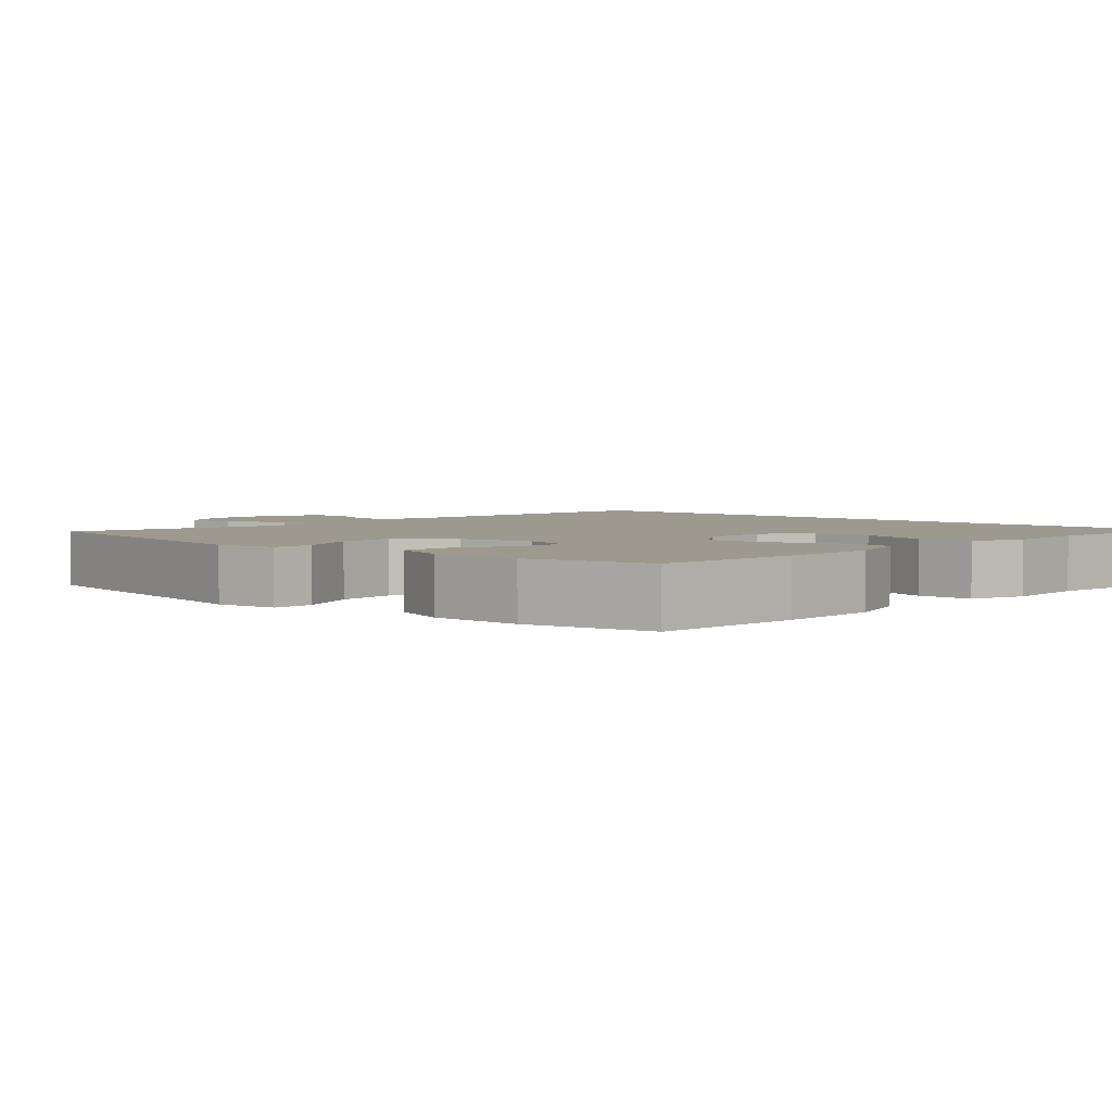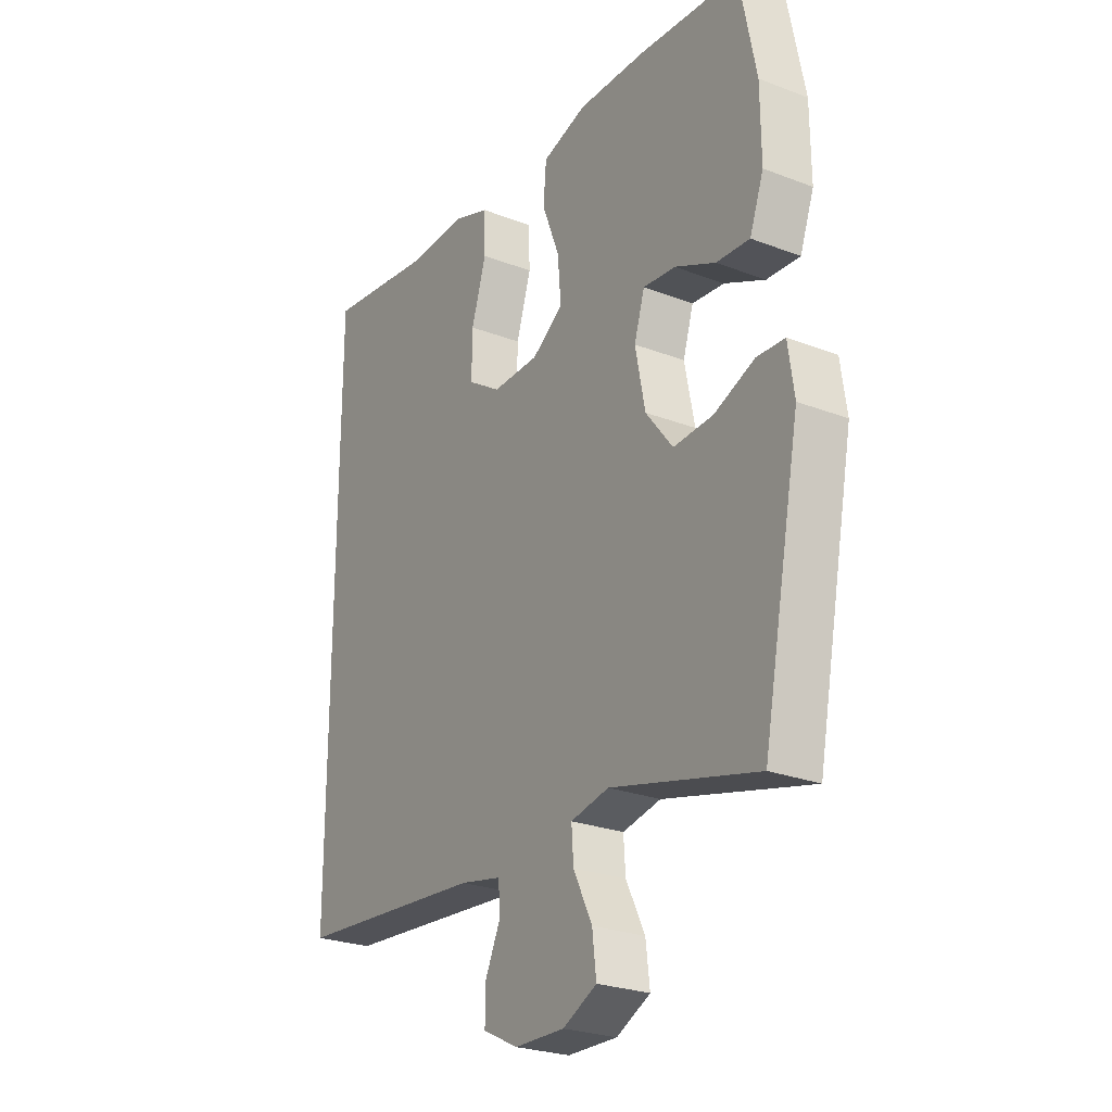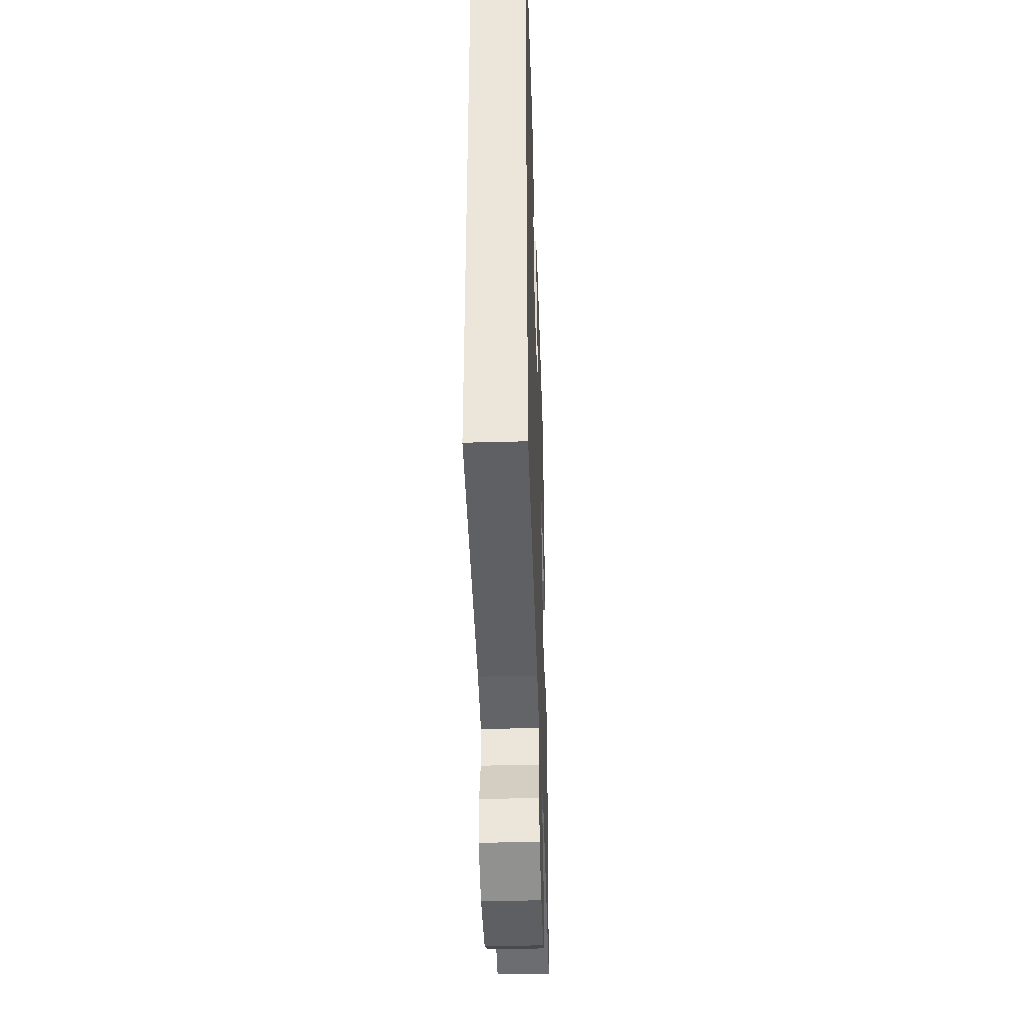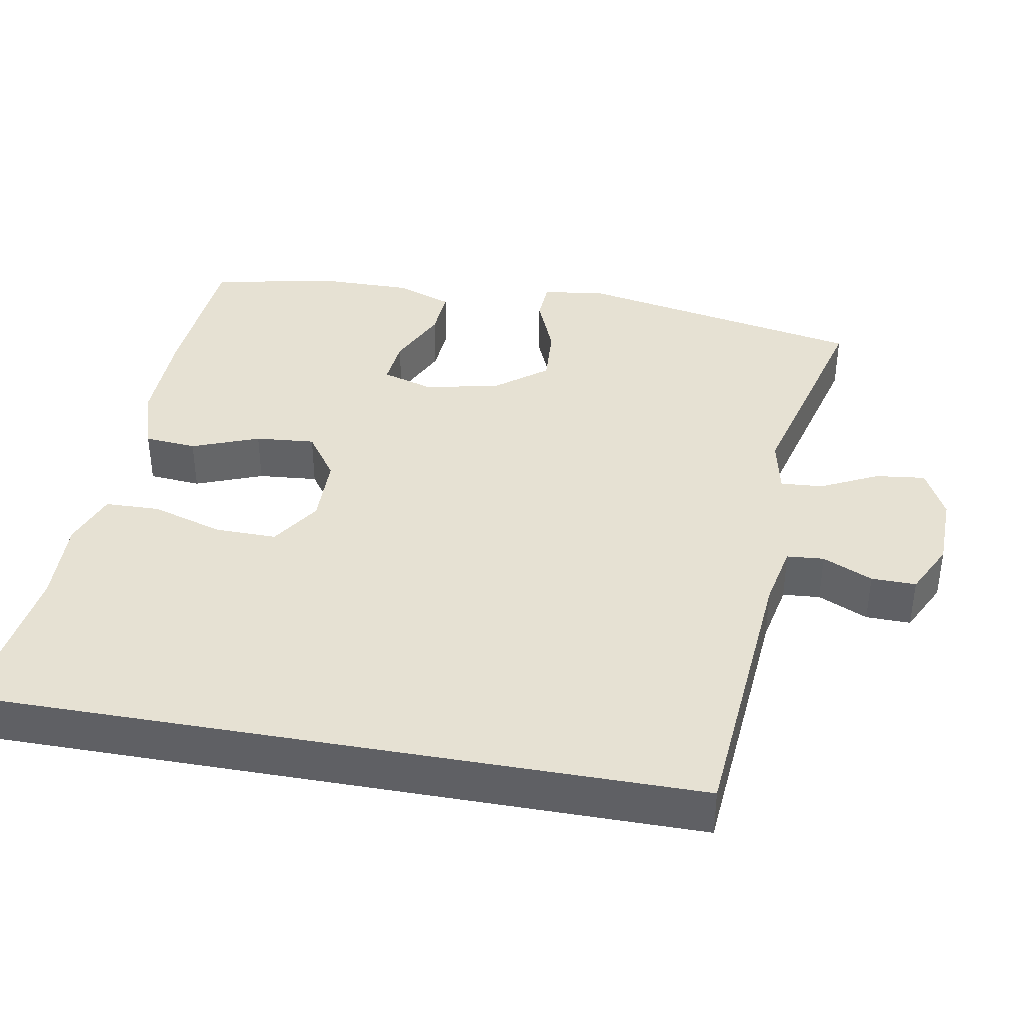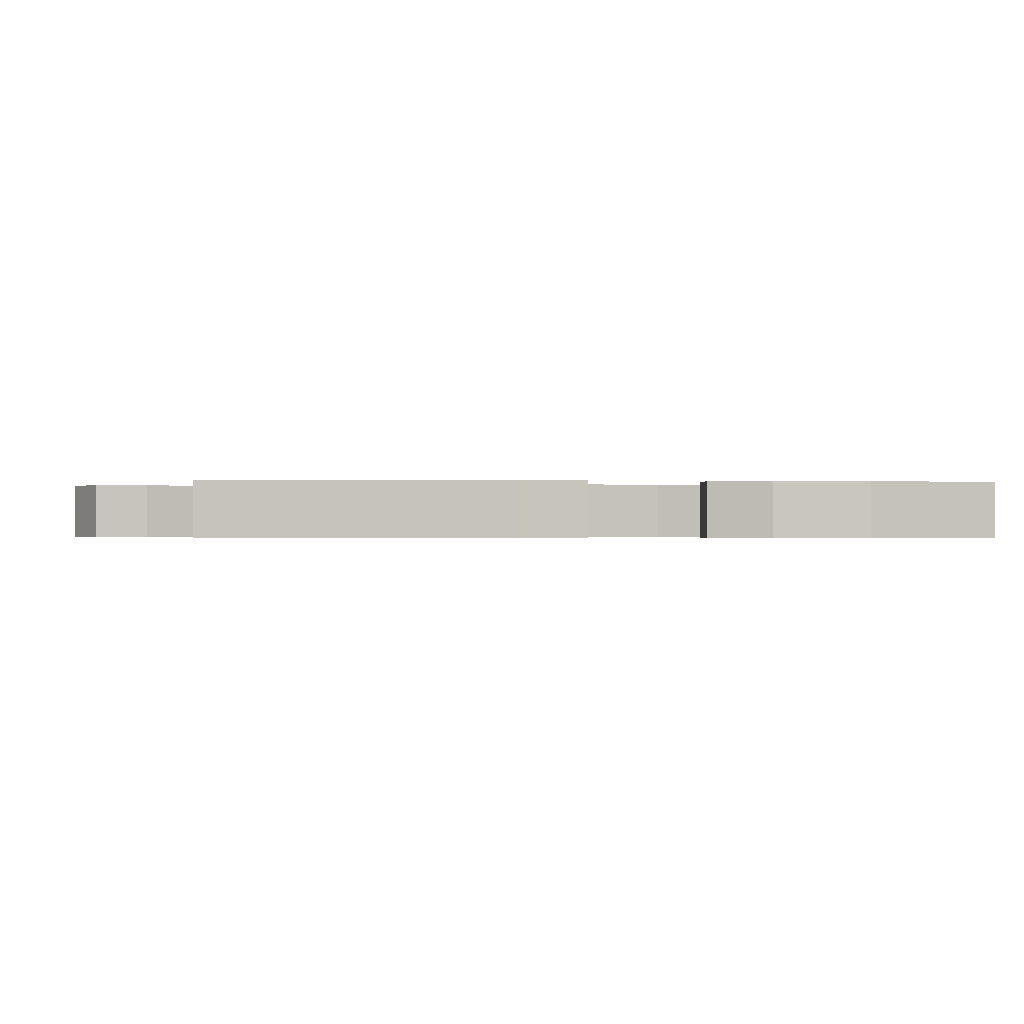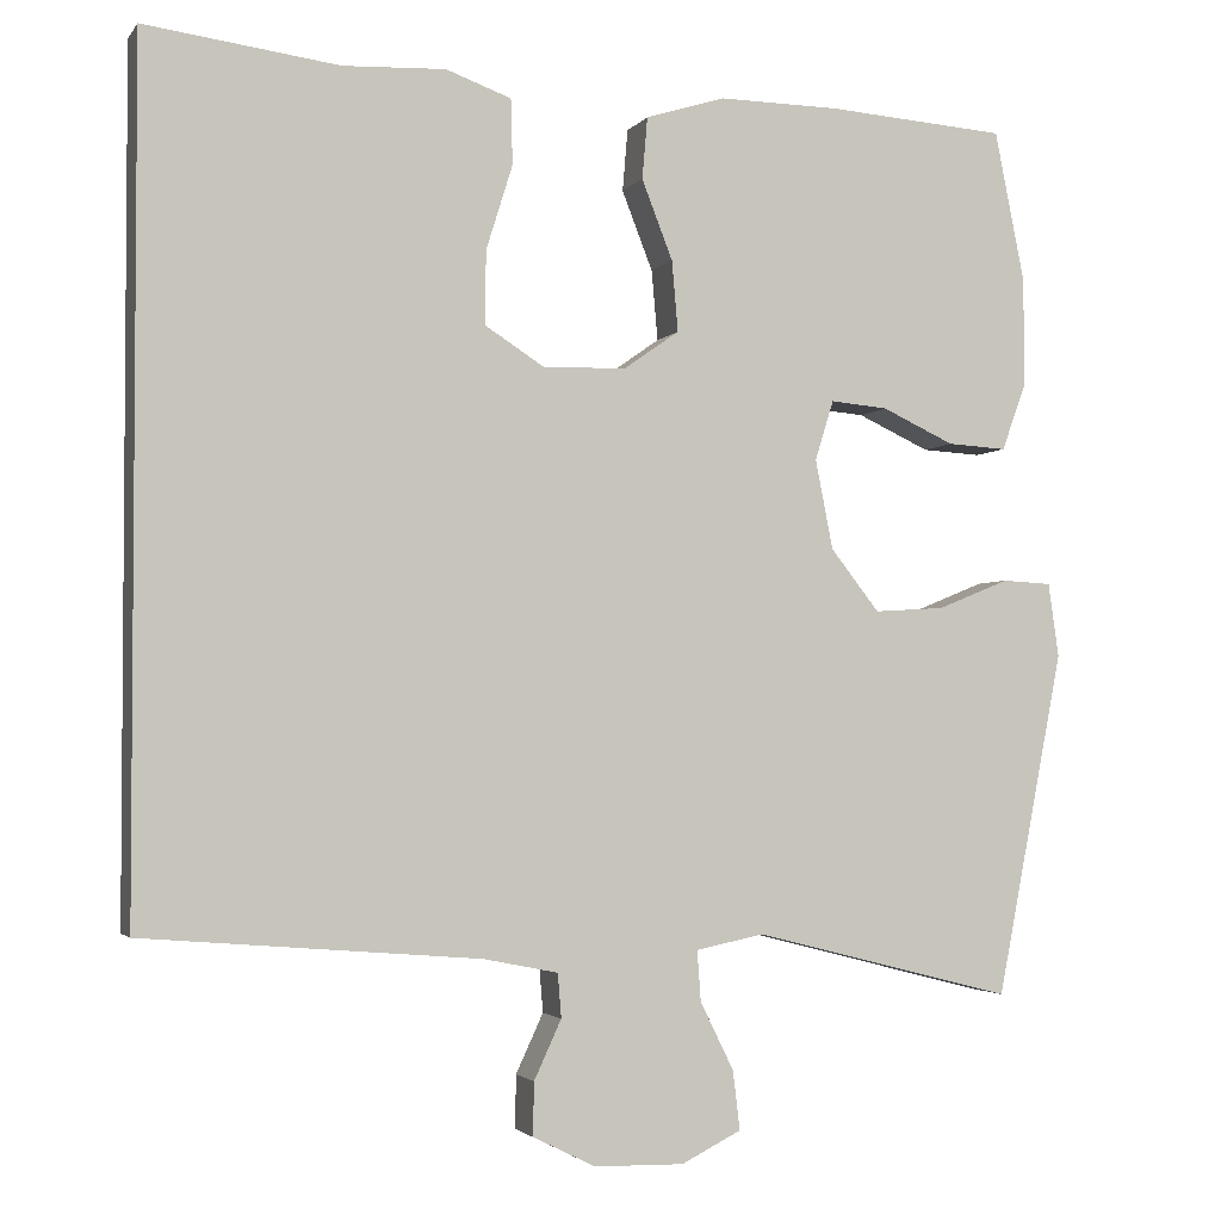
<metadata>
{"format":"obj","ext":"obj","renderer":"f3d","projection":"perspective","resolution":1024,"background":"white","views":[{"elev":3.4,"azim":-47.9,"up":"+Y"},{"elev":-25.5,"azim":-121.7,"up":"+Z"},{"elev":-39.8,"azim":91.9,"up":"+Z"},{"elev":38.8,"azim":100.2,"up":"+Y"},{"elev":-0.4,"azim":-96.0,"up":"+Y"},{"elev":-2.7,"azim":161.9,"up":"+Z"}]}
</metadata>
<code>
v -0.5 0.07 -0.5
v -0.576 0.07 -0.11
v -0.564 0.07 -0.026
v -0.508 0.07 -0.023
v -0.427 0.07 -0.056
v -0.347 0.07 -0.061
v -0.292 0.07 0.009
v -0.272 0.07 0.11
v -0.293 0.07 0.178
v -0.358 0.07 0.172
v -0.44 0.07 0.134
v -0.507 0.07 0.13
v -0.535 0.07 0.207
v -0.534 0.07 0.33
v -0.5 0.07 0.5
v -0.297 0.07 0.515
v -0.16 0.07 0.517
v -0.07 0.07 0.489
v -0.064 0.07 0.419
v -0.099 0.07 0.329
v -0.106 0.07 0.249
v -0.043 0.07 0.205
v 0.051 0.07 0.203
v 0.118 0.07 0.246
v 0.117 0.07 0.329
v 0.087 0.07 0.425
v 0.089 0.07 0.499
v 0.163 0.07 0.526
v 0.279 0.07 0.521
v 0.5 0.07 0.55
v 0.5 0.07 -0.414
v 0.118 0.07 -0.445
v 0.034 0.07 -0.462
v 0.03 0.07 -0.512
v 0.061 0.07 -0.579
v 0.062 0.07 -0.639
v -0.009 0.07 -0.674
v -0.11 0.07 -0.676
v -0.178 0.07 -0.642
v -0.17 0.07 -0.575
v -0.132 0.07 -0.498
v -0.128 0.07 -0.441
v -0.205 0.07 -0.425
v -0.5 0 -0.5
v -0.576 0 -0.11
v -0.564 0 -0.026
v -0.508 0 -0.023
v -0.427 0 -0.056
v -0.347 0 -0.061
v -0.292 0 0.009
v -0.272 0 0.11
v -0.293 0 0.178
v -0.358 0 0.172
v -0.44 0 0.134
v -0.507 0 0.13
v -0.535 0 0.207
v -0.534 0 0.33
v -0.5 0 0.5
v -0.297 0 0.515
v -0.16 0 0.517
v -0.07 0 0.489
v -0.064 0 0.419
v -0.099 0 0.329
v -0.106 0 0.249
v -0.043 0 0.205
v 0.051 0 0.203
v 0.118 0 0.246
v 0.117 0 0.329
v 0.087 0 0.425
v 0.089 0 0.499
v 0.163 0 0.526
v 0.279 0 0.521
v 0.5 0 0.55
v 0.5 0 -0.414
v 0.118 0 -0.445
v 0.034 0 -0.462
v 0.03 0 -0.512
v 0.061 0 -0.579
v 0.062 0 -0.639
v -0.009 0 -0.674
v -0.11 0 -0.676
v -0.178 0 -0.642
v -0.17 0 -0.575
v -0.132 0 -0.498
v -0.128 0 -0.441
v -0.205 0 -0.425
f 38 39 40 41
f 38 41 42
f 37 38 42
f 34 35 36 37
f 33 34 37 42
f 32 33 42 43
f 29 30 31 32
f 25 26 27 28
f 24 25 28 29
f 17 18 19 20
f 17 20 21
f 16 17 21
f 15 16 21
f 14 15 21 22
f 10 11 12 13
f 9 10 13 14
f 2 3 4 5
f 43 1 2 5
f 43 5 6
f 24 29 32 43
f 23 24 43 6
f 22 23 6 7
f 9 14 22
f 8 9 22
f 7 8 22
f 84 83 82 81
f 85 84 81
f 85 81 80
f 80 79 78 77
f 85 80 77 76
f 86 85 76 75
f 75 74 73 72
f 71 70 69 68
f 72 71 68 67
f 63 62 61 60
f 64 63 60
f 64 60 59
f 64 59 58
f 65 64 58 57
f 56 55 54 53
f 57 56 53 52
f 48 47 46 45
f 48 45 44 86
f 49 48 86
f 86 75 72 67
f 49 86 67 66
f 50 49 66 65
f 65 57 52
f 65 52 51
f 65 51 50
f 1 44 45 2
f 2 45 46 3
f 3 46 47 4
f 4 47 48 5
f 5 48 49 6
f 6 49 50 7
f 7 50 51 8
f 8 51 52 9
f 9 52 53 10
f 10 53 54 11
f 11 54 55 12
f 12 55 56 13
f 13 56 57 14
f 14 57 58 15
f 15 58 59 16
f 16 59 60 17
f 17 60 61 18
f 18 61 62 19
f 19 62 63 20
f 20 63 64 21
f 21 64 65 22
f 22 65 66 23
f 23 66 67 24
f 24 67 68 25
f 25 68 69 26
f 26 69 70 27
f 27 70 71 28
f 28 71 72 29
f 29 72 73 30
f 30 73 74 31
f 31 74 75 32
f 32 75 76 33
f 33 76 77 34
f 34 77 78 35
f 35 78 79 36
f 36 79 80 37
f 37 80 81 38
f 38 81 82 39
f 39 82 83 40
f 40 83 84 41
f 41 84 85 42
f 42 85 86 43
f 43 86 44 1

</code>
